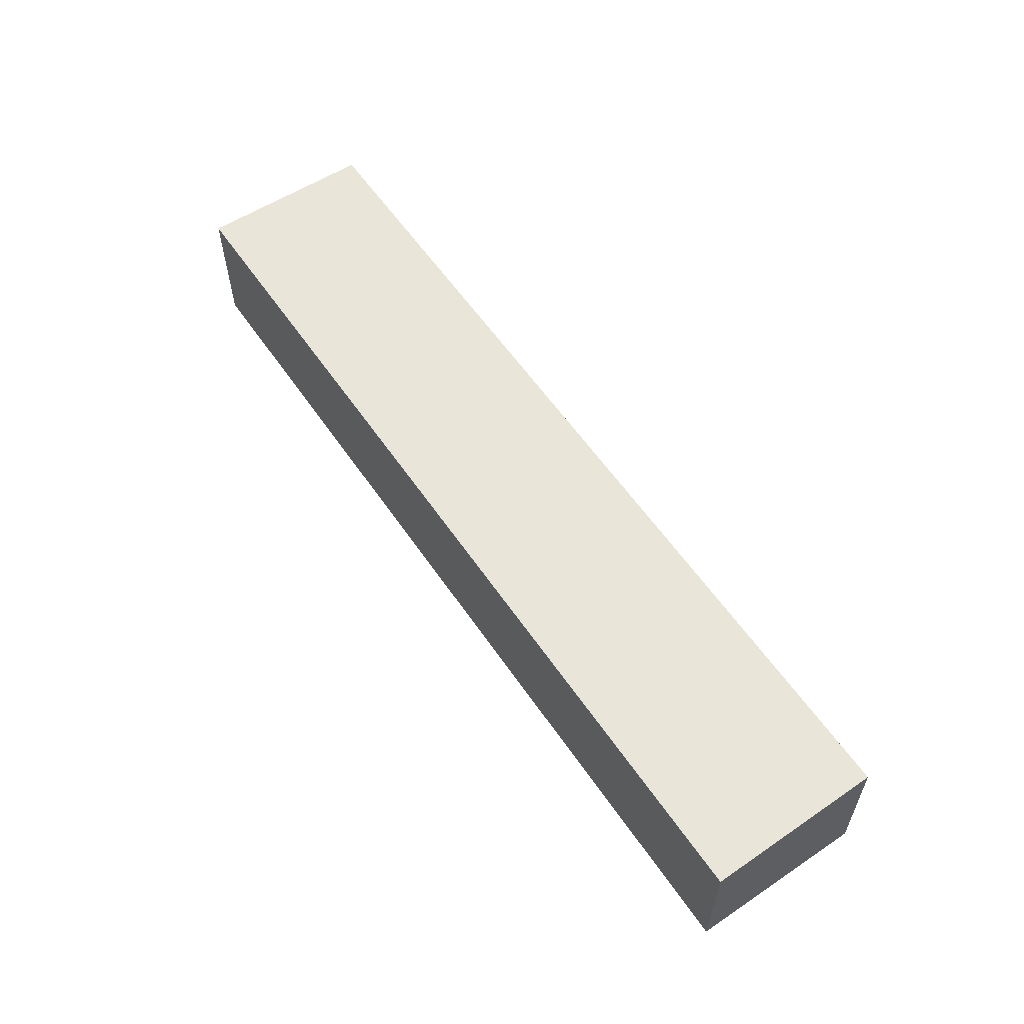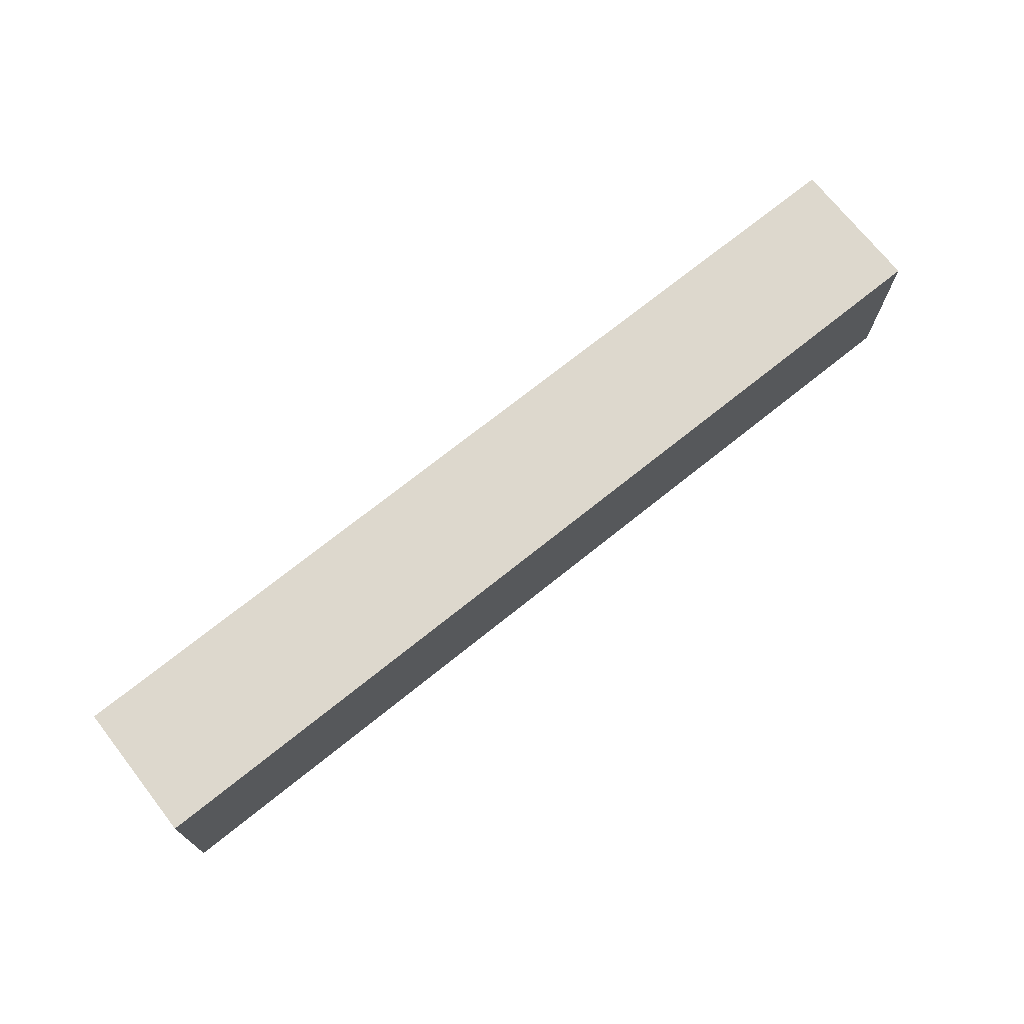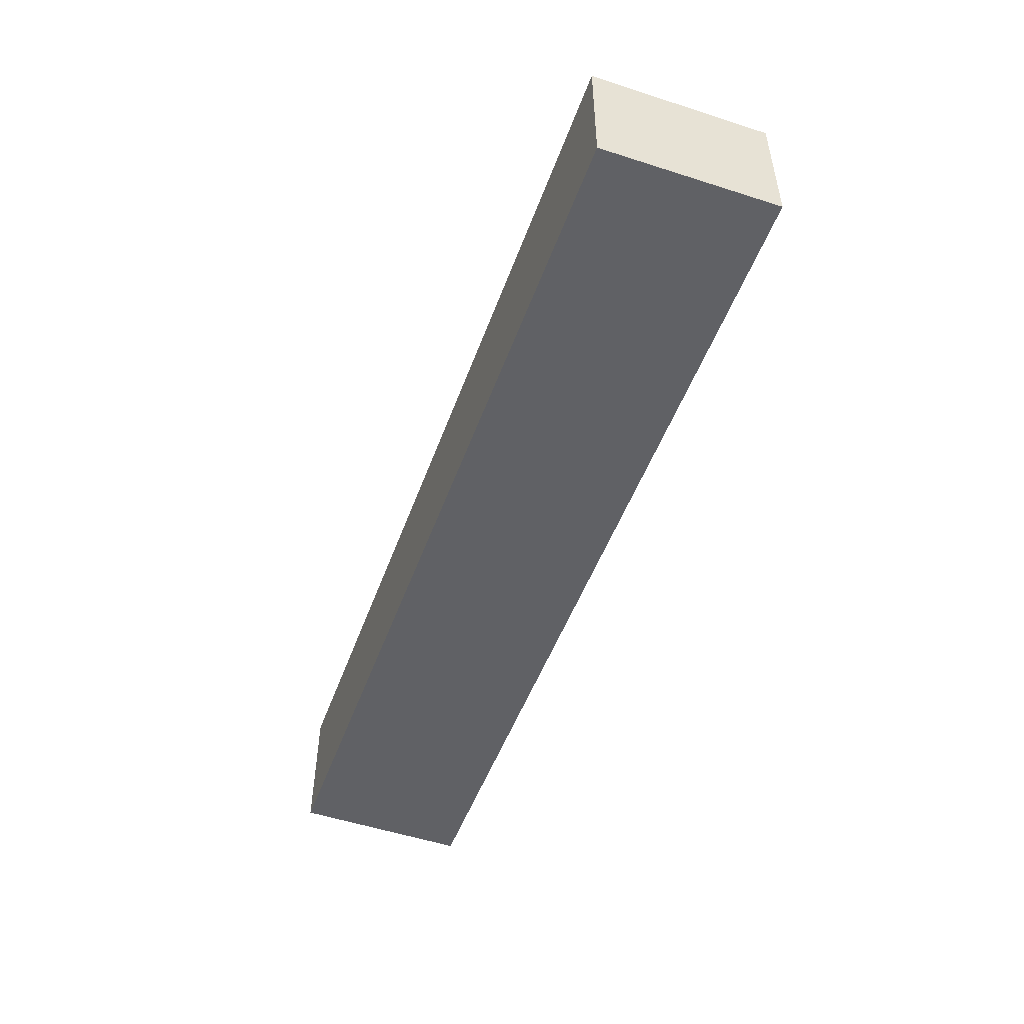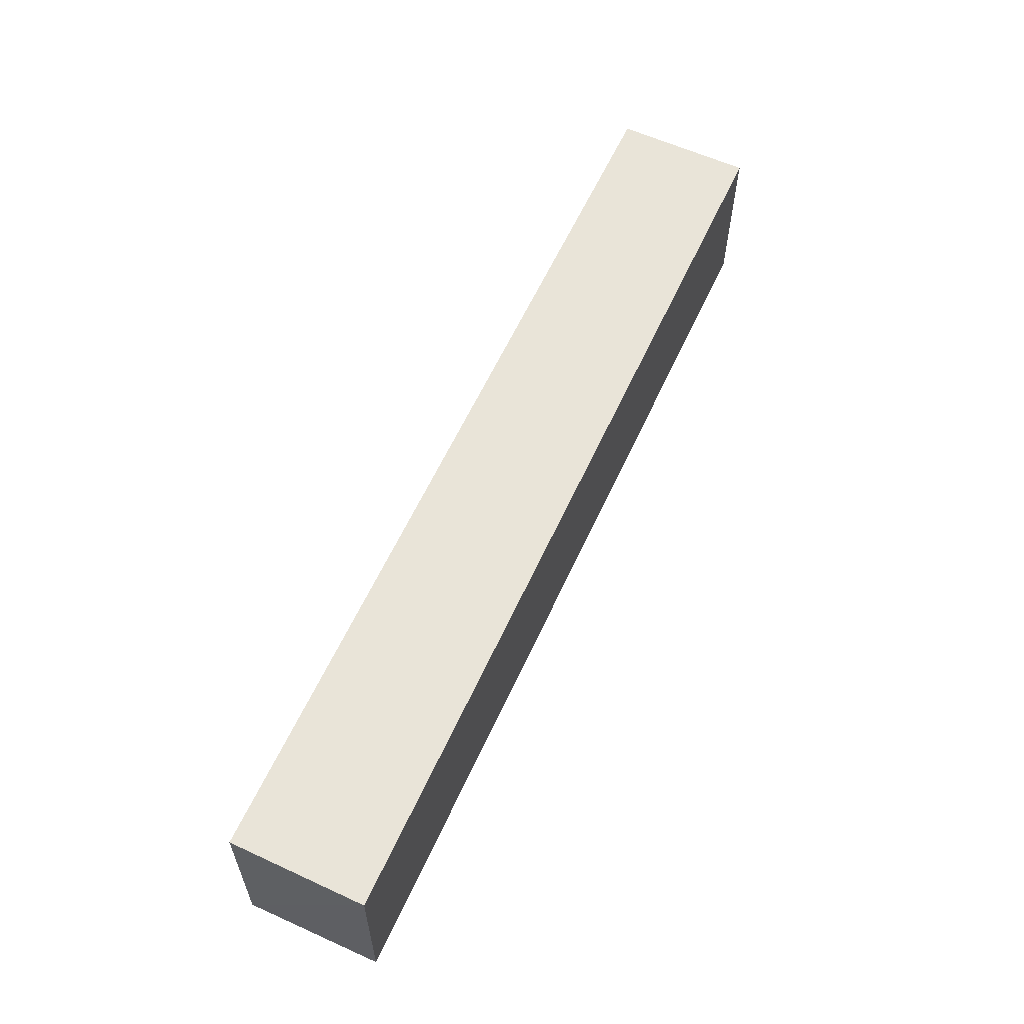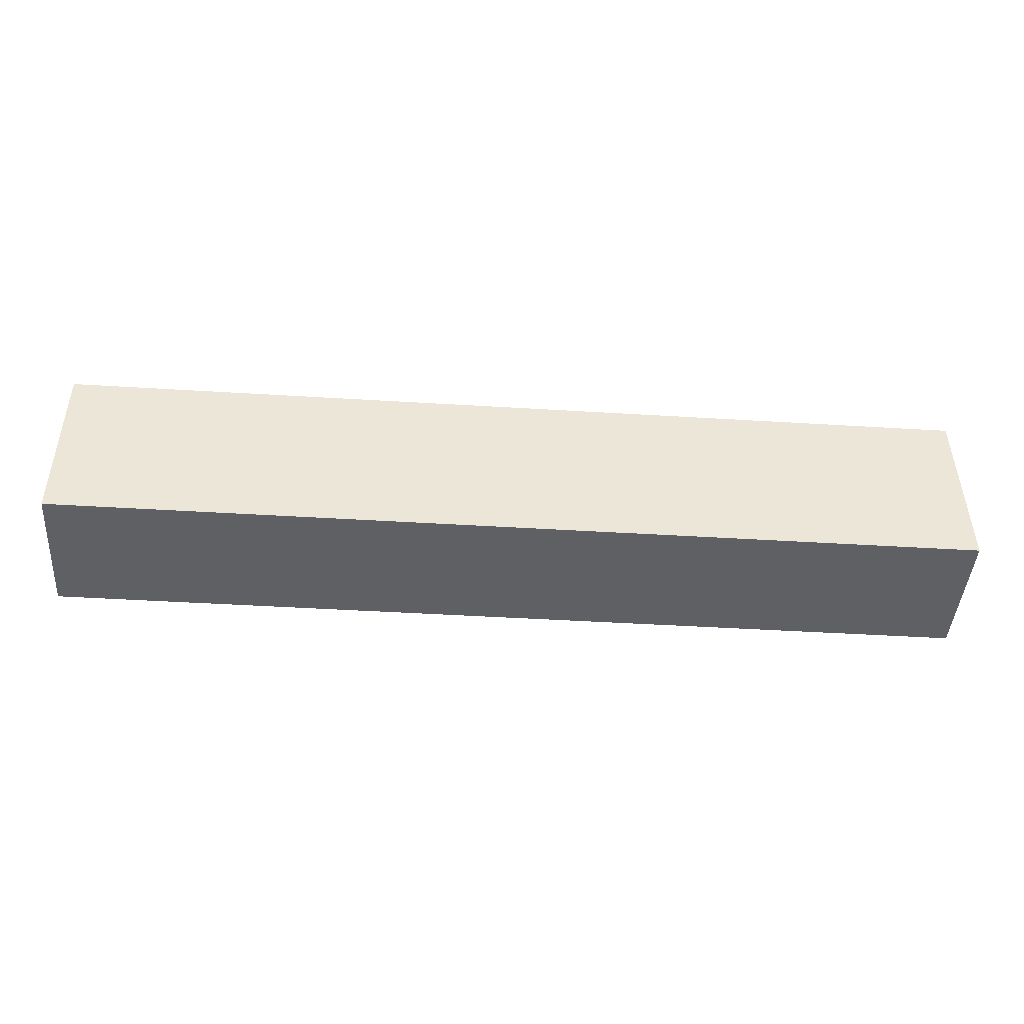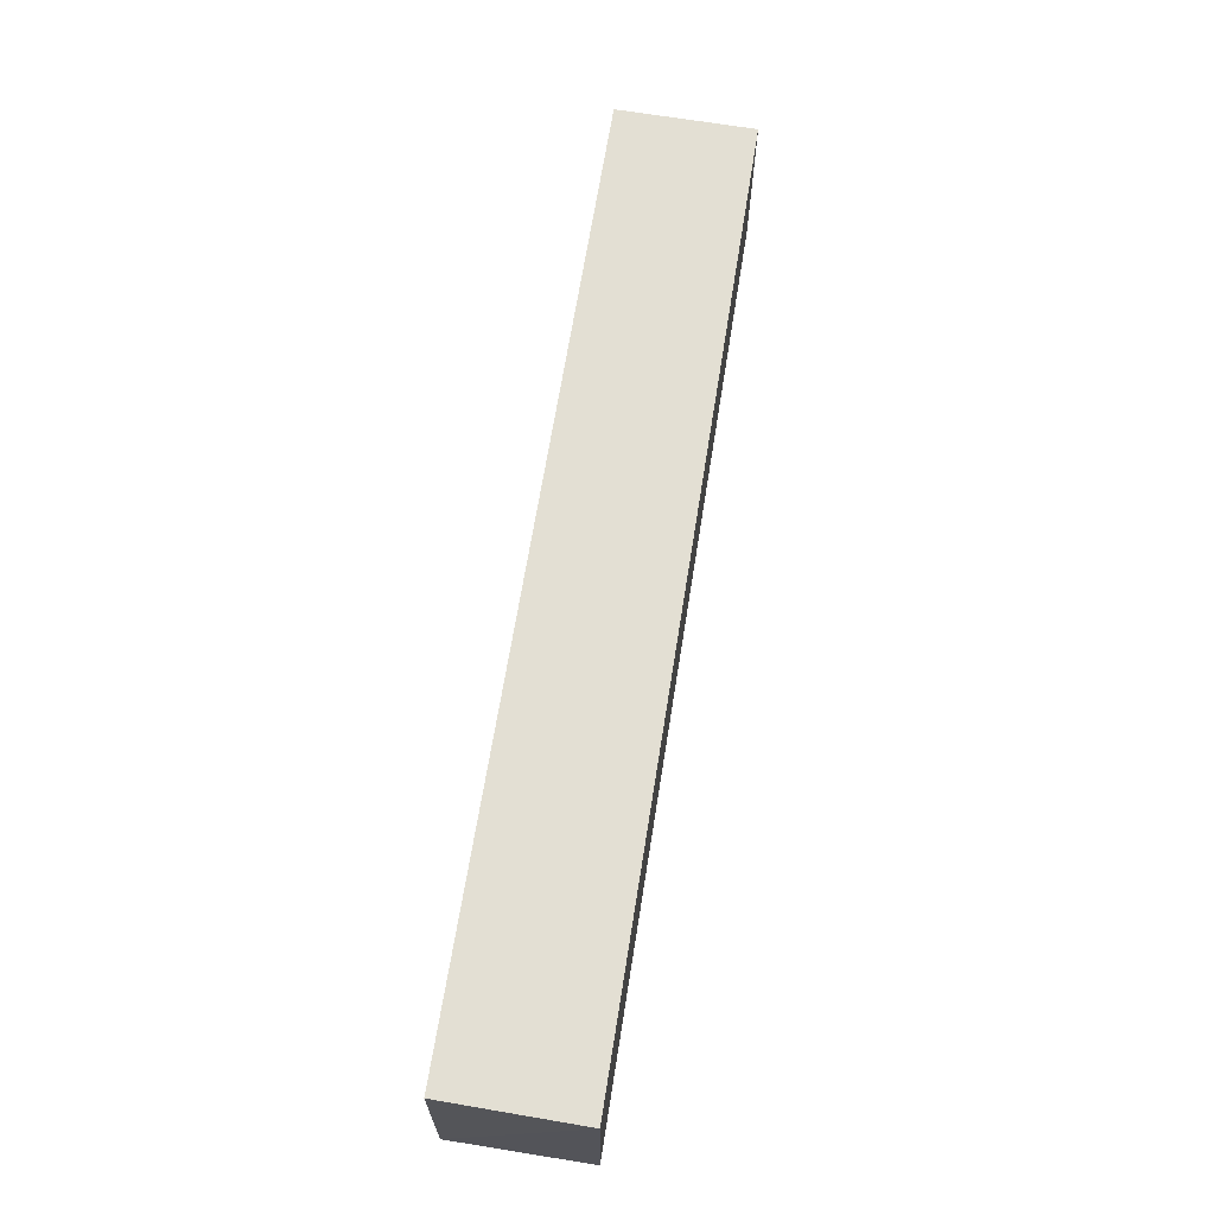
<metadata>
{"format":"obj","ext":"obj","renderer":"f3d","projection":"perspective","resolution":1024,"background":"white","views":[{"elev":57.9,"azim":-124.0,"up":"+Y"},{"elev":72.1,"azim":-38.7,"up":"+Z"},{"elev":-50.2,"azim":70.3,"up":"+Y"},{"elev":60.4,"azim":-65.4,"up":"+Z"},{"elev":-44.3,"azim":175.9,"up":"+Z"},{"elev":67.0,"azim":-80.9,"up":"+Z"}]}
</metadata>
<code>
v 0.04284 0.002349 0.1065
v 0.04275 -0.01015 0.1065
v 0.04294 0.002338 0.09041
v -0.04236 0.002326 0.09039
v -0.04213 -0.01019 0.1065
v -0.04201 0.002321 0.1065
v 0.04286 -0.01014 0.09041
v -0.04237 -0.01017 0.0904
f 1 3 4
f 5 2 1
f 6 5 1
f 6 1 4
f 6 4 5
f 7 2 5
f 7 1 2
f 7 3 1
f 7 4 3
f 8 7 5
f 8 5 4
f 8 4 7

</code>
